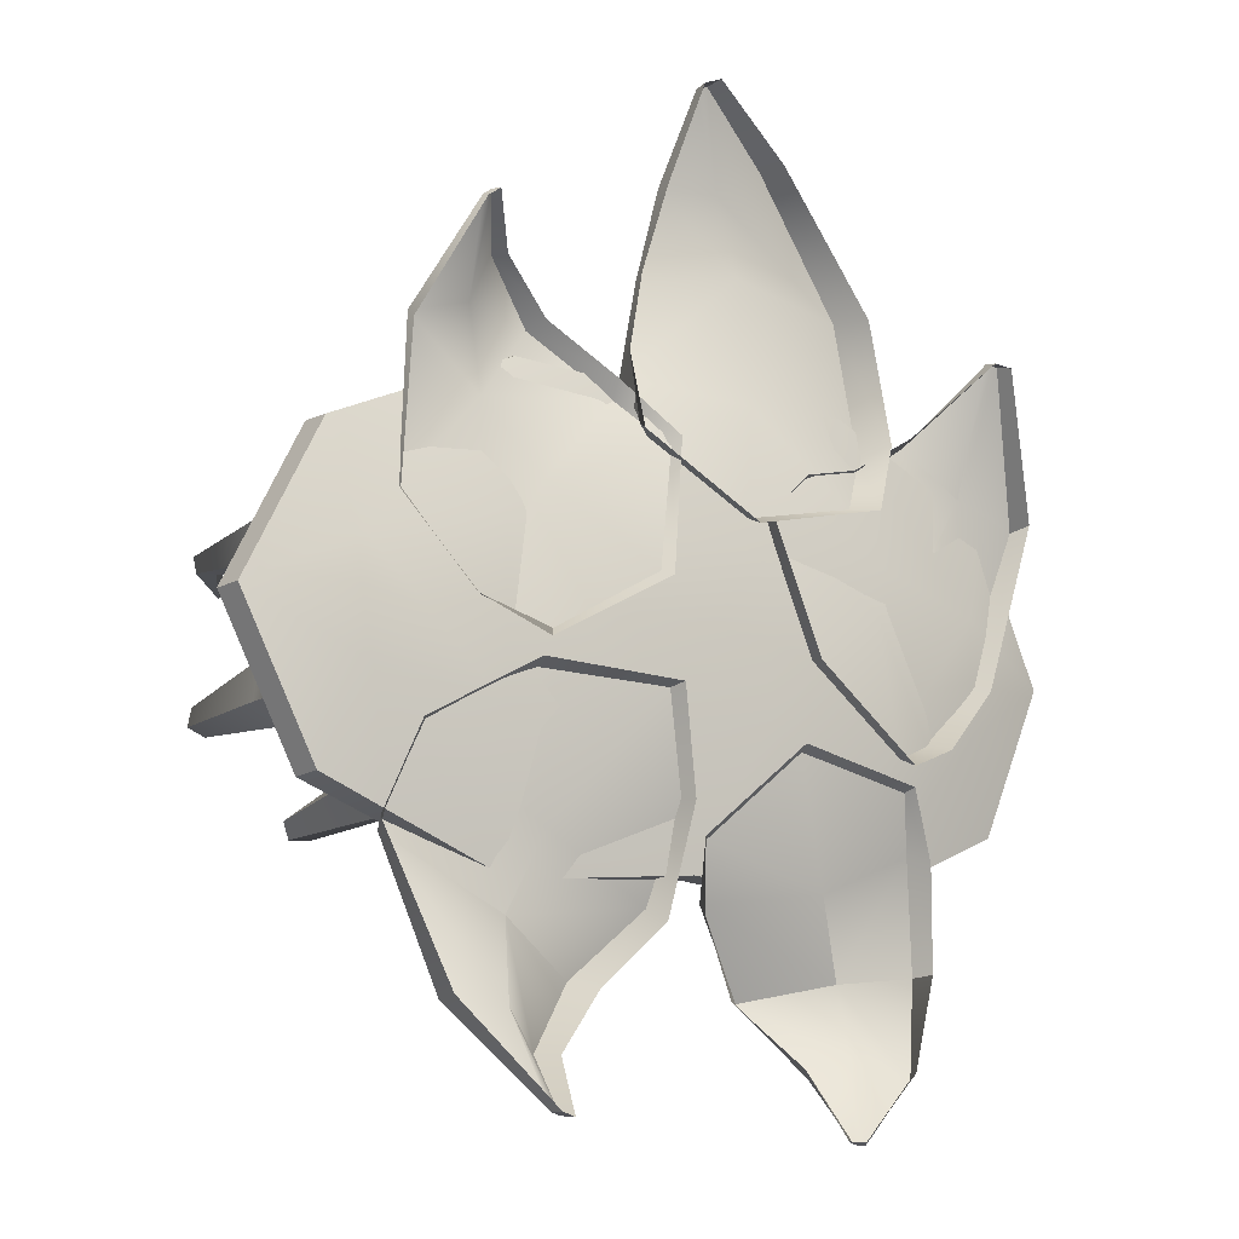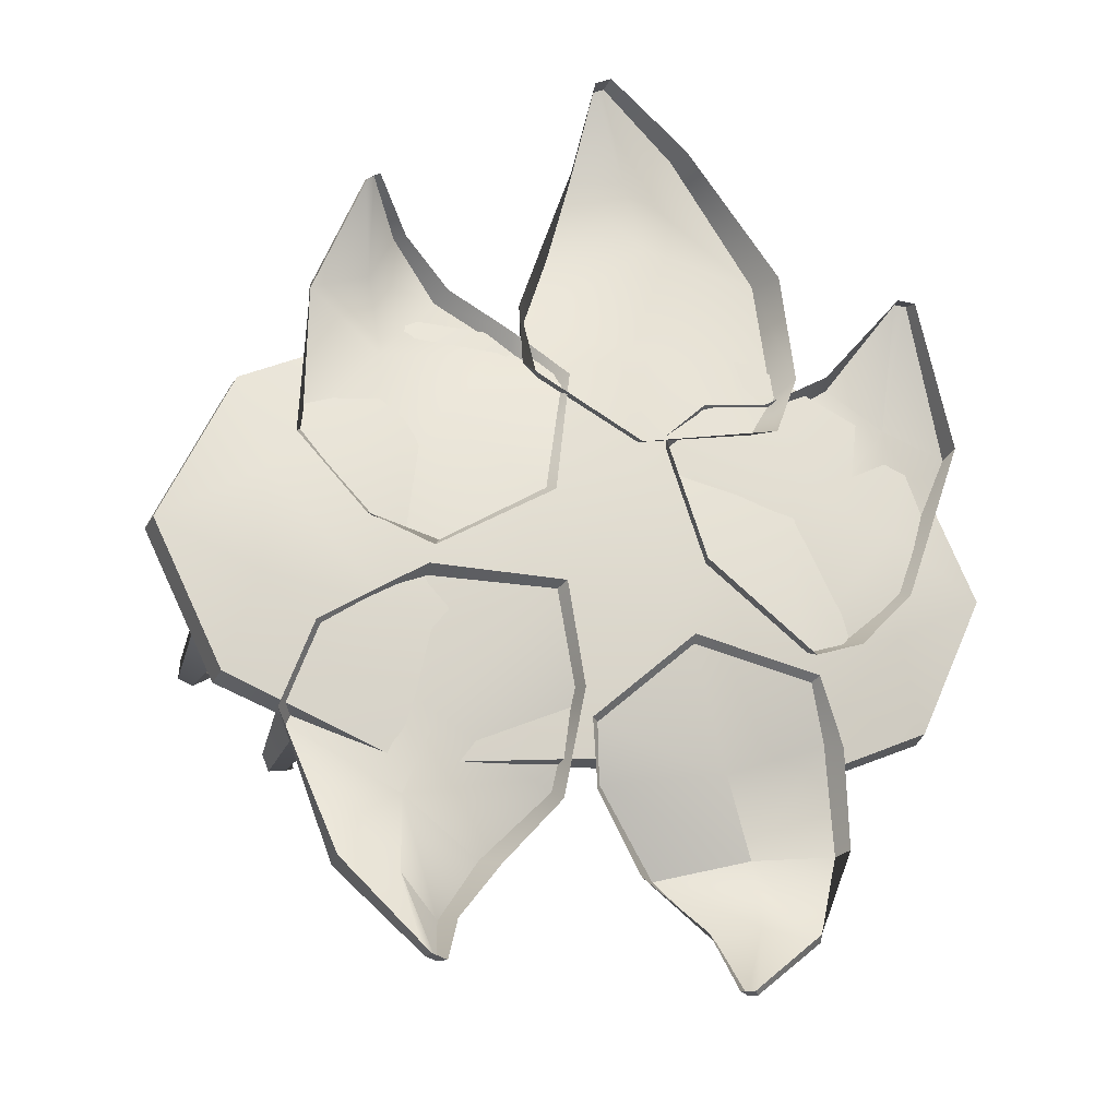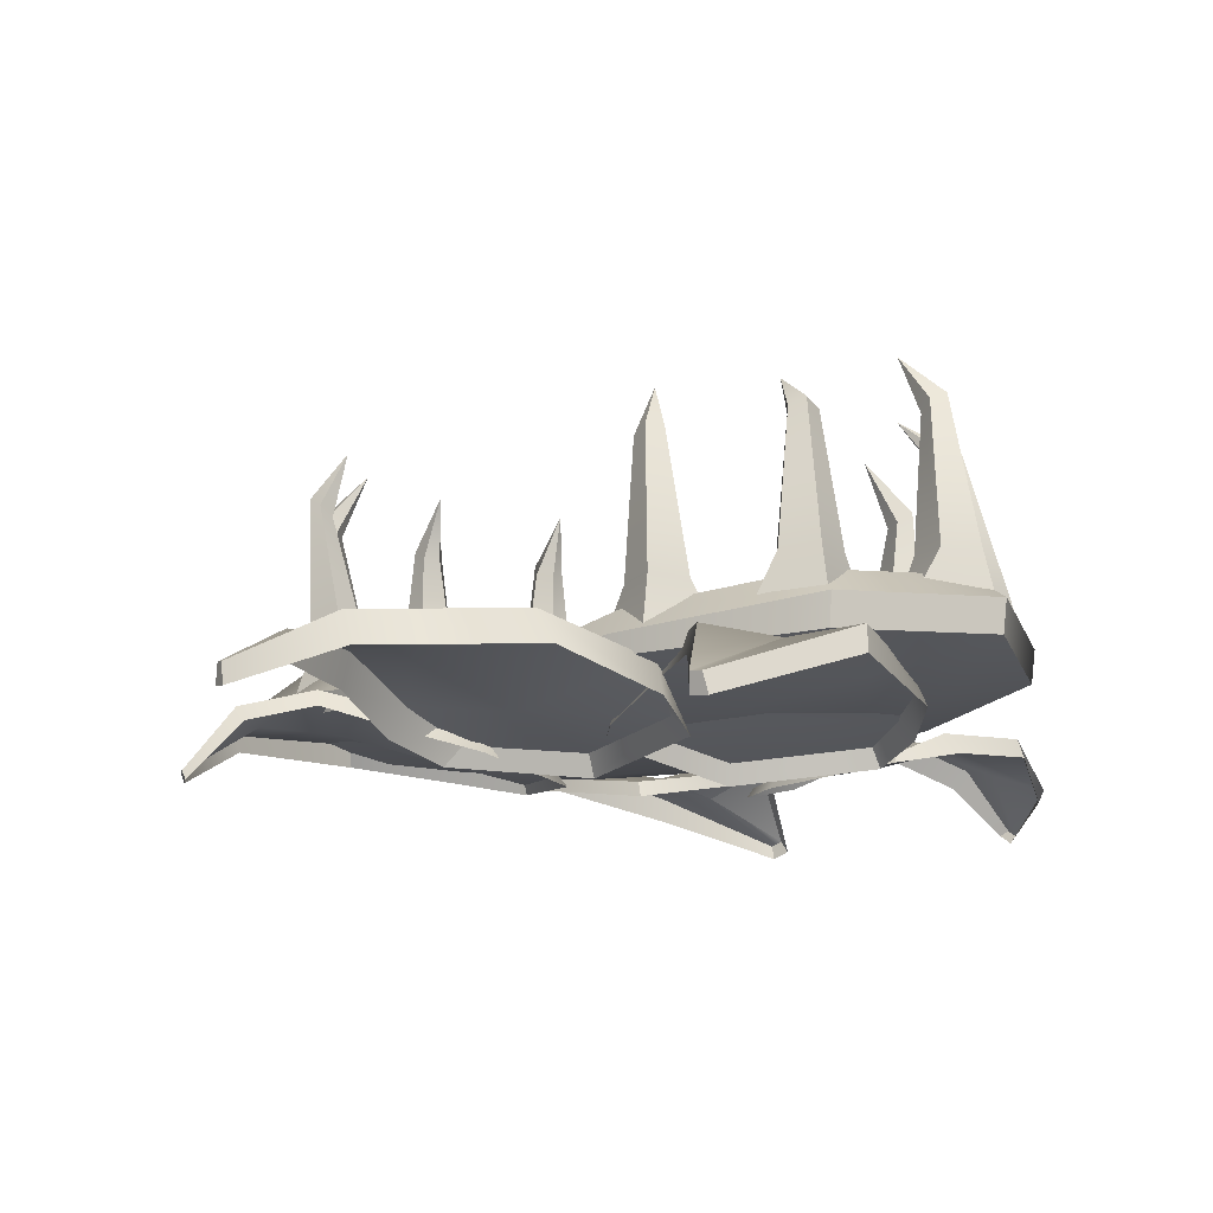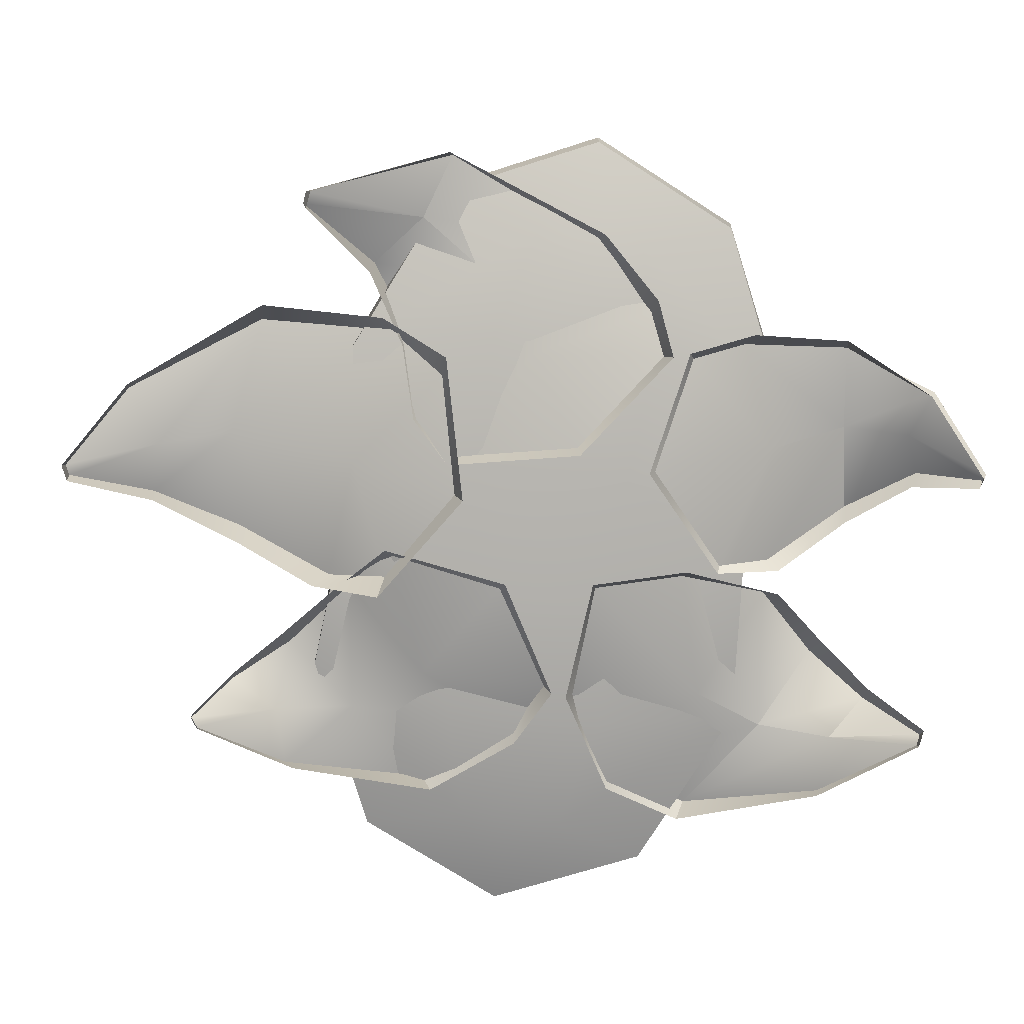
<metadata>
{"format":"obj","ext":"obj","renderer":"f3d","projection":"perspective","resolution":1024,"background":"white","views":[{"elev":-13.1,"azim":-32.1,"up":"+Z"},{"elev":-22.4,"azim":-15.4,"up":"+Z"},{"elev":-13.6,"azim":41.7,"up":"+Y"},{"elev":-79.9,"azim":82.4,"up":"+Y"}]}
</metadata>
<code>
o Mesh
v 20.58 7.506 26.97
v 41.11 8.9 17.76
v 8.527 3.951 9.222
v 37.47 6.441 6.149
v 49.41 10.02 -3e-06
v 20.8 7.776 -27.04
v 41.11 8.9 -17.76
v 8.527 3.951 -9.222
v 37.47 6.441 -7.107
v 24.38 4.541 9.629
v 24.38 4.541 -10.11
v -2e-06 5.761 25.24
v -2e-06 5.772 -25.24
v -7.815 3.951 9.222
v -20.58 7.506 26.97
v -22.95 4.541 9.629
v -37.63 6.441 5.67
v -41.11 8.9 17.76
v -49.41 10.02 -3e-06
v -20.58 7.506 -26.97
v -37.63 6.441 -6.628
v -41.11 8.9 -17.76
v -22.95 4.541 -10.11
v -7.815 3.951 -9.222
v 20.78 9.815 27.24
v 41.52 12.66 17.94
v 49.91 13.79 1e-06
v 21.03 9.997 -27.33
v 41.52 12.66 -17.94
v 2e-06 8.285 25.49
v -2e-06 8.289 -25.49
v -20.78 9.815 27.24
v -41.52 12.66 17.94
v -49.91 13.79 -9e-06
v -20.78 9.815 -27.24
v -41.52 12.66 -17.94
v 18.94 13.45 23.18
v 37.84 15.88 15.27
v 45.48 16.84 2e-06
v 18.94 13.45 -23.18
v 37.84 15.88 -15.27
v -2e-06 10.61 21.69
v -2e-06 10.61 -21.69
v -18.94 13.45 23.18
v -37.84 15.88 15.27
v -45.48 16.84 0
v -18.94 13.45 -23.18
v -37.84 15.88 -15.27
v 15.16 8.155 15.64
v 33.18 13.96 10.31
v 39.29 14.56 0
v 15.16 8.155 -15.64
v 33.18 13.96 -10.31
v 6.874 7.711 13.1
v -6.874 7.711 -13.1
v -15.16 8.155 15.64
v -32.05 13.37 10.31
v -38.17 13.97 -1e-06
v -15.16 8.155 -15.64
v -32.05 13.37 -10.31
v -6.874 7.711 13.1
v 6.874 7.711 -13.1
v -28.34 9.191 0.1229
v 29.34 8.489 0
v -30.81 16.43 -20.5
v -33.17 16.43 -16.71
v -30.34 15.22 -13.54
v -26.12 15.22 -15.25
v -26.48 17.61 -19.43
v -27.74 40.23 -18.2
v -31.48 10.97 -22.13
v -35.17 11.58 -14.5
v -30.84 8.084 -10.23
v -23.63 8.084 -13.16
v -23.5 11.58 -19.23
v -31.54 35.01 -20.44
v -32.44 34.52 -18.58
v -31.15 33.2 -17.54
v -29.47 32.86 -18.74
v -29.69 33.97 -20.54
v -30.81 16.43 20.55
v -33.17 16.43 16.76
v -30.34 15.22 13.59
v -26.12 15.22 15.3
v -26.48 17.61 19.47
v -27.74 40.23 18.24
v -31.48 10.97 22.18
v -35.17 11.58 14.54
v -30.84 8.084 10.28
v -23.63 8.084 13.2
v -23.5 11.58 19.28
v -31.54 35.01 20.49
v -32.44 34.52 18.62
v -31.15 33.2 17.59
v -29.47 32.86 18.79
v -29.69 33.97 20.58
v -43.25 19.31 -9.592
v -42.65 19.31 -5.169
v -38.25 19.31 -4.379
v -36.14 19.31 -8.314
v -39.23 19.31 -11.54
v -37.23 41.93 -6.362
v -44.81 12.67 -10.43
v -42.77 13.29 -2.191
v -36.71 9.785 -1.674
v -33.04 9.785 -8.531
v -36.82 13.29 -13.29
v -42.65 36.7 -9.277
v -42.57 35.94 -7.292
v -40.84 34.74 -7.116
v -39.85 34.74 -8.963
v -40.96 35.94 -10.31
v -43.25 19.31 9.33
v -42.65 19.31 4.907
v -38.25 19.31 4.117
v -36.14 19.31 8.052
v -39.23 19.31 11.27
v -37.23 41.93 6.1
v -44.81 12.67 10.16
v -42.77 13.29 1.929
v -36.71 9.785 1.412
v -33.04 9.785 8.269
v -36.82 13.29 13.02
v -42.65 36.7 9.015
v -42.57 35.94 7.03
v -40.84 34.74 6.854
v -39.85 34.74 8.701
v -40.96 35.94 10.05
v 23.03 16.46 -23.97
v 18.78 16.01 -22.69
v 18.73 15.27 -18.29
v 22.95 15.27 -16.84
v 25.61 16.01 -20.35
v 19.33 38.02 -18.39
v 23.7 9.801 -25.52
v 15.76 9.608 -22.98
v 16.45 8.937 -17.6
v 23.81 10.1 -15.07
v 27.66 10.75 -18.89
v 22.26 32.37 -23.35
v 20.38 31.46 -22.97
v 20.48 30.49 -21.09
v 22.4 30.79 -20.3
v 23.52 31.95 -21.69
v 39.56 18.16 -16.68
v 35.52 17.71 -18.52
v 32.59 16.97 -15.23
v 34.82 16.97 -11.37
v 39.13 17.71 -12.26
v 29.77 38.72 -10.31
v 40.95 11.93 -17.39
v 32.72 11.3 -19.91
v 29.71 11.21 -15.4
v 33.6 10.06 -8.659
v 39.02 12.45 -9.008
v 35.81 34.64 -13.79
v 34.21 33.72 -14.84
v 33.35 32.25 -13.57
v 34.4 32.25 -11.76
v 35.92 33.72 -11.88
v 47.26 19.31 0.000718
v 44.64 19.31 -3.611
v 40.4 19.31 -2.232
v 40.39 19.31 2.231
v 44.64 19.31 3.611
v 37.35 41.93 -0.02949
v 49.03 12.67 0.001232
v 43.34 14.2 -6.294
v 37.76 10.57 -3.891
v 37.76 10.57 3.889
v 43.34 14.2 6.295
v 43.51 36.7 -0.02018
v 42.5 35.94 -1.731
v 40.89 34.74 -1.066
v 40.89 34.74 1.028
v 42.5 35.94 1.692
v 39.56 18.16 16.77
v 35.52 17.71 18.6
v 32.59 16.97 15.32
v 34.82 16.97 11.45
v 39.13 17.71 12.35
v 29.77 38.72 10.4
v 40.95 11.93 17.48
v 32.72 11.3 20
v 29.71 11.21 15.48
v 33.6 10.06 8.745
v 39.02 12.45 9.095
v 35.81 34.64 13.87
v 34.21 33.72 14.92
v 33.35 32.25 13.66
v 34.4 32.25 11.85
v 35.92 33.72 11.96
v 23.03 16.46 23.91
v 18.78 16.01 22.64
v 18.73 15.27 18.24
v 22.95 15.27 16.79
v 25.61 16.01 20.3
v 19.33 38.02 18.33
v 23.61 9.767 25.43
v 15.76 9.604 22.93
v 16.45 8.937 17.54
v 23.81 10.1 15.02
v 27.66 10.75 18.84
v 22.26 32.37 23.3
v 20.38 31.46 22.92
v 20.48 30.49 21.03
v 22.4 30.79 20.25
v 23.52 31.95 21.63
v -19.63 2.801 -5.194
v -4.369 0.5535 -6.476
v -1.68 2.801 -17.97
v -34.98 7.435 -21.83
v -9.553 8.583 -37.11
v -28.54 4.008 -38.77
v -14.63 7.481 -43.77
v -19.22 -0.4945 -49.74
v -17.31 0.2791 -50.15
v -31.52 5.29 -12.11
v -3.455 5.395 -30.18
v -5.058 2.366 -6.902
v -33.53 10.83 -22.73
v -29.47 8.634 -12.21
v -17.58 5.516 -21.87
v -21.08 7.494 -30.46
v -4.013 8.645 -28.6
v -11.45 11.74 -36.12
v -28.61 6.886 -39.17
v -21.24 6.255 -39.54
v -16.36 9.906 -43.63
v -19.5 1.136 -49.74
v -18.22 1.657 -50.01
v -19.55 4.344 -6.058
v -2.48 4.344 -17.68
v -1.152 1.907 -21.77
v 10.39 0.3767 -11.44
v 25.59 1.907 -14.41
v 6.243 8.44 -37.53
v 29.47 4.609 -33.79
v 12.49 4.298 -44.4
v 24.35 1.313 -44.49
v 14.1 -0.7044 -51.72
v 15.45 -1.74 -51.85
v -0.1353 3.727 -29.41
v 28.78 3.6 -22.14
v 10.6 1.591 -12.16
v 8.059 10.4 -37.5
v 0.7073 5.942 -28.15
v 14.95 4.15 -26.34
v 18.56 7.009 -35.23
v 27.31 5.877 -21.27
v 28.48 6.88 -34.07
v 14.07 6.344 -45.03
v 18.83 5.031 -43.17
v 24.75 2.834 -45.03
v 15.08 -0.177 -52.03
v 16 -0.871 -52.12
v -0.3231 2.977 -21.92
v 24.96 2.977 -14.96
v 21.25 1.111 15.21
v 4.206 -0.7143 10.93
v -9.579 0.9508 19.91
v 24.15 6.376 38.72
v -5.953 6.072 38.5
v 12.23 5.411 54.16
v -2.139 6.682 49.61
v 1.612 1.973 60.63
v -0.2921 2.3 59.85
v 24.8 3.605 23.61
v -9.585 2.794 28.24
v 4.392 1.848 12.01
v 22.02 10.14 38.91
v 23.06 7.454 22.5
v 6.407 4.157 25.16
v 7.632 8.063 40.9
v -8.586 6.395 26.45
v -4.428 9.824 38.69
v 11.37 9 54.44
v 4.887 8.004 49.94
v -1.477 9.856 50.04
v 1.37 4.424 60.56
v 0.09091 4.612 60.03
v 18.78 3.475 15.44
v -7.252 3.122 19.36
v 24.98 0.9508 -12.32
v 11.69 -0.7143 -2.61
v 7.891 2.325 13.39
v 38.46 4.462 -2.221
v 21.49 5.968 20.84
v 45.84 5.684 18.02
v 29.87 6.621 25.95
v 39.15 0.02502 33.95
v 37.02 0.2091 34.22
v 31.44 2.794 -9.673
v 12.9 2.794 18.26
v 12.24 1.731 -2.239
v 37.5 8.11 -0.8183
v 29.84 5.098 -9.112
v 22.63 4.078 4.824
v 30.8 6.473 10.24
v 12.82 6.395 16.53
v 22.63 9.42 19.85
v 45.49 8.715 17.7
v 37.47 8.067 20.33
v 30.97 9.668 25.72
v 38.94 2.289 34.63
v 37.48 2.418 34.81
v 24.71 3.239 -11.3
v 8.727 4.613 12.75
v -3.734 1.907 19.73
v -5.727 0.3767 4.366
v -19.17 1.907 -3.309
v -17.11 7.024 31.43
v -34.6 5.211 10.22
v -22.69 5.337 36.96
v -33.86 4.45 27.95
v -27.19 -1.064 41.02
v -28.7 -1.19 39.9
v -9.984 4.205 25.48
v -26.64 3.6 0.4631
v -6.561 1.652 4.919
v -18.39 9.064 30.49
v -9.68 6.239 23.76
v -19.04 3.885 13.19
v -25.19 6.253 21.52
v -24.95 5.877 0.7602
v -33.63 7.561 11.52
v -23.82 6.977 37.18
v -26.81 5.949 31.17
v -33.67 6.204 29.11
v -27.72 -0.05212 41.11
v -28.74 -0.1366 40.35
v -4.448 2.916 18.74
v -18.53 2.916 -2.272
v 2.386 6.941 -12.92
v 3.38 6.941 -0.007393
v 2.659 6.941 12.93
v 6.645 11.79 -8.8
v 7.319 10.59 -0.1123
v 14.1 13.67 5.32
v 23.09 12.45 -3.439
v 27.83 14.69 -1.494
v 23.1 12.35 3.118
v 14.08 13.81 -5.576
v 14.99 11.96 -0.1459
v 6.769 11.66 8.61
v 27.84 14.64 1.095
v 6.747 6.941 -12.97
v 7.741 6.941 -0.0534
v 7.02 6.941 12.88
v 8.853 7.958 -8.843
v 14.88 9.487 5.286
v 24.05 8.715 -3.471
v 28.95 13.14 -1.52
v 24.06 8.615 3.086
v 14.86 9.629 -5.611
v 8.976 7.822 8.567
v 28.96 13.1 1.07
g FlyTrap
f 12 3 10 1
f 4 5 2
f 6 7 9
f 4 9 5
f 4 10 11 9
f 4 2 1
f 9 7 5
f 8 11 10 3
f 1 10 4
f 11 6 9
f 8 24 13
f 8 13 6 11
f 16 14 12 15
f 17 18 19
f 20 21 22
f 17 19 21
f 17 21 23 16
f 17 15 18
f 21 19 22
f 3 14 24 8
f 24 14 16 23
f 15 17 16
f 23 21 20
f 14 3 12
f 20 13 24 23
f 5 27 26 2
f 2 26 25 1
f 13 31 28 6
f 6 28 29 7
f 7 29 27 5
f 1 25 30 12
f 12 30 32 15
f 18 33 34 19
f 22 36 35 20
f 15 32 33 18
f 19 34 36 22
f 20 35 31 13
f 27 39 38 26
f 26 38 37 25
f 31 43 40 28
f 28 40 41 29
f 29 41 39 27
f 25 37 42 30
f 30 42 44 32
f 33 45 46 34
f 36 48 47 35
f 32 44 45 33
f 34 46 48 36
f 35 47 43 31
f 39 51 50 38
f 38 50 49 37
f 43 62 52 40
f 40 52 53 41
f 41 53 51 39
f 37 49 54 42
f 42 61 56 44
f 45 57 58 46
f 48 60 59 47
f 44 56 57 45
f 46 58 60 48
f 47 59 55 43
f 54 61 42
f 55 62 43
f 50 51 64
f 56 61 55 59
f 54 62 55 61
f 63 58 57
f 54 49 52 62
f 59 60 63
f 63 57 56
f 63 56 59
f 63 60 58
f 53 52 64
f 52 49 64
f 64 49 50
f 51 53 64
f 66 77 76 65
f 67 78 77 66
f 68 79 78 67
f 69 65 76 80
f 69 80 79 68
f 76 77 70
f 77 78 70
f 78 79 70
f 80 76 70
f 79 80 70
f 65 71 72 66
f 66 72 73 67
f 67 73 74 68
f 69 75 71 65
f 68 74 75 69
f 82 81 92 93
f 83 82 93 94
f 84 83 94 95
f 85 96 92 81
f 85 84 95 96
f 92 86 93
f 93 86 94
f 94 86 95
f 96 86 92
f 95 86 96
f 81 82 88 87
f 82 83 89 88
f 83 84 90 89
f 85 81 87 91
f 84 85 91 90
f 98 109 108 97
f 99 110 109 98
f 100 111 110 99
f 101 97 108 112
f 101 112 111 100
f 108 109 102
f 109 110 102
f 110 111 102
f 112 108 102
f 111 112 102
f 97 103 104 98
f 98 104 105 99
f 99 105 106 100
f 101 107 103 97
f 100 106 107 101
f 114 113 124 125
f 115 114 125 126
f 116 115 126 127
f 117 128 124 113
f 117 116 127 128
f 124 118 125
f 125 118 126
f 126 118 127
f 128 118 124
f 127 118 128
f 113 114 120 119
f 114 115 121 120
f 115 116 122 121
f 117 113 119 123
f 116 117 123 122
f 130 141 140 129
f 131 142 141 130
f 132 143 142 131
f 133 129 140 144
f 133 144 143 132
f 140 141 134
f 141 142 134
f 142 143 134
f 144 140 134
f 143 144 134
f 129 135 136 130
f 130 136 137 131
f 131 137 138 132
f 133 139 135 129
f 132 138 139 133
f 146 157 156 145
f 147 158 157 146
f 148 159 158 147
f 149 145 156 160
f 149 160 159 148
f 156 157 150
f 157 158 150
f 158 159 150
f 160 156 150
f 159 160 150
f 145 151 152 146
f 146 152 153 147
f 147 153 154 148
f 149 155 151 145
f 148 154 155 149
f 162 173 172 161
f 163 174 173 162
f 164 175 174 163
f 165 161 172 176
f 165 176 175 164
f 172 173 166
f 173 174 166
f 174 175 166
f 176 172 166
f 175 176 166
f 161 167 168 162
f 162 168 169 163
f 163 169 170 164
f 165 171 167 161
f 164 170 171 165
f 178 177 188 189
f 179 178 189 190
f 180 179 190 191
f 181 192 188 177
f 181 180 191 192
f 188 182 189
f 189 182 190
f 190 182 191
f 192 182 188
f 191 182 192
f 177 178 184 183
f 178 179 185 184
f 179 180 186 185
f 181 177 183 187
f 180 181 187 186
f 194 193 204 205
f 195 194 205 206
f 196 195 206 207
f 197 208 204 193
f 197 196 207 208
f 204 198 205
f 205 198 206
f 206 198 207
f 208 198 204
f 207 198 208
f 193 194 200 199
f 194 195 201 200
f 195 196 202 201
f 197 193 199 203
f 196 197 203 202
f 218 222 221 212
f 210 220 232 209
f 219 225 233 211
f 211 233 220 210
f 212 221 227 214
f 215 229 226 213
f 214 227 230 216
f 217 231 229 215
f 216 230 231 217
f 209 232 222 218
f 213 226 225 219
f 222 223 224 221
f 224 223 225 226
f 221 224 228 227
f 224 226 229 228
f 227 228 230
f 228 229 231
f 230 228 231
f 222 232 223
f 223 233 225
f 232 220 223
f 223 220 233
f 243 247 246 237
f 235 245 257 234
f 244 250 258 236
f 236 258 245 235
f 237 246 252 239
f 240 254 251 238
f 239 252 255 241
f 242 256 254 240
f 241 255 256 242
f 234 257 247 243
f 238 251 250 244
f 247 248 249 246
f 249 248 250 251
f 246 249 253 252
f 249 251 254 253
f 252 253 255
f 253 254 256
f 255 253 256
f 247 257 248
f 248 258 250
f 257 245 248
f 248 245 258
f 268 272 271 262
f 260 270 282 259
f 269 275 283 261
f 261 283 270 260
f 262 271 277 264
f 265 279 276 263
f 264 277 280 266
f 267 281 279 265
f 266 280 281 267
f 259 282 272 268
f 263 276 275 269
f 272 273 274 271
f 274 273 275 276
f 271 274 278 277
f 274 276 279 278
f 277 278 280
f 278 279 281
f 280 278 281
f 272 282 273
f 273 283 275
f 282 270 273
f 273 270 283
f 293 297 296 287
f 285 295 307 284
f 294 300 308 286
f 286 308 295 285
f 287 296 302 289
f 290 304 301 288
f 289 302 305 291
f 292 306 304 290
f 291 305 306 292
f 284 307 297 293
f 288 301 300 294
f 297 298 299 296
f 299 298 300 301
f 296 299 303 302
f 299 301 304 303
f 302 303 305
f 303 304 306
f 305 303 306
f 297 307 298
f 298 308 300
f 307 295 298
f 298 295 308
f 318 322 321 312
f 310 320 332 309
f 319 325 333 311
f 311 333 320 310
f 312 321 327 314
f 315 329 326 313
f 314 327 330 316
f 317 331 329 315
f 316 330 331 317
f 309 332 322 318
f 313 326 325 319
f 322 323 324 321
f 324 323 325 326
f 321 324 328 327
f 324 326 329 328
f 327 328 330
f 328 329 331
f 330 328 331
f 322 332 323
f 323 333 325
f 332 320 323
f 323 320 333
f 334 335 338 337
f 335 336 345 338
f 338 344 343 337
f 345 339 344 338
f 340 342 346 341
f 340 344 342
f 340 343 344
f 344 339 342
f 334 337 350 347
f 345 336 349 356
f 343 340 352 355
f 340 341 353 352
f 346 342 354 357
f 342 339 351 354
f 337 343 355 350
f 339 345 356 351
f 341 346 357 353
f 356 349 348 347
f 350 356 347
f 353 357 354 352
f 352 354 351 355
f 355 351 356 350

</code>
